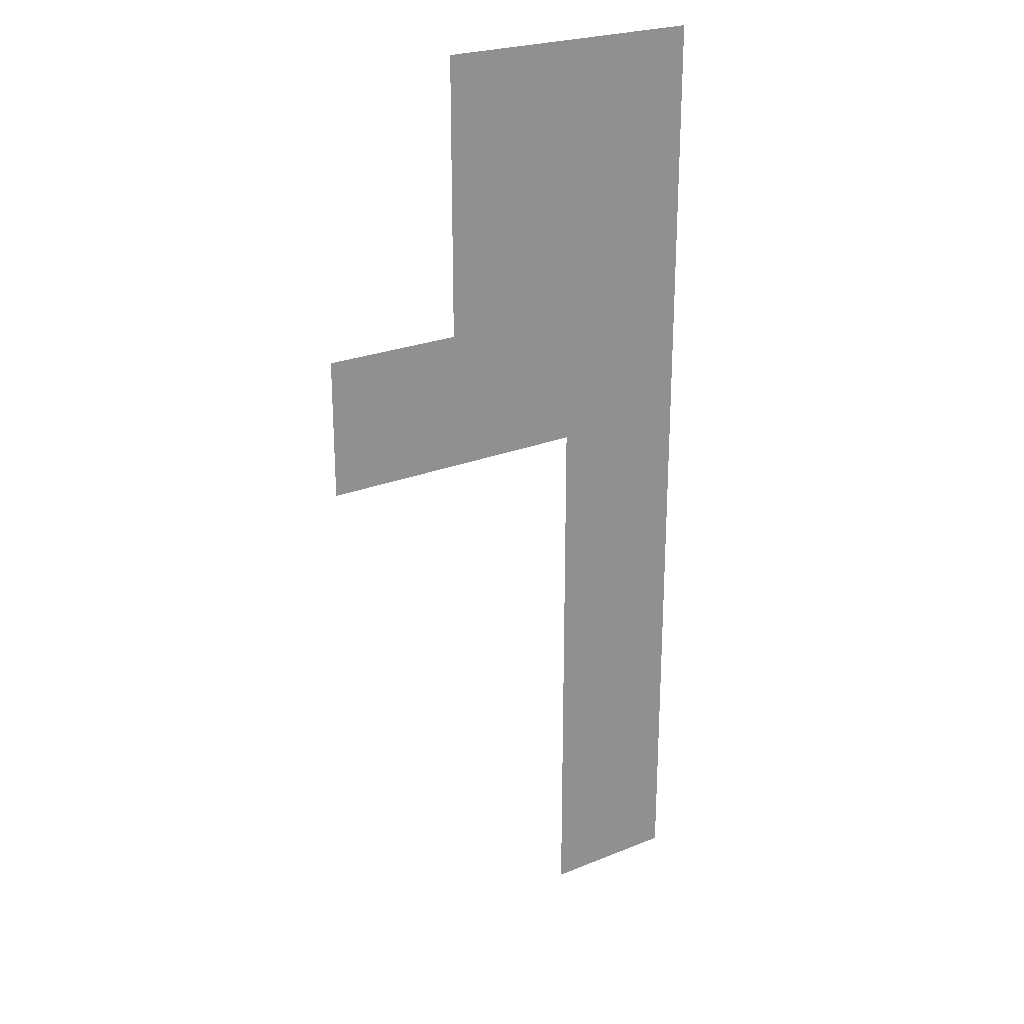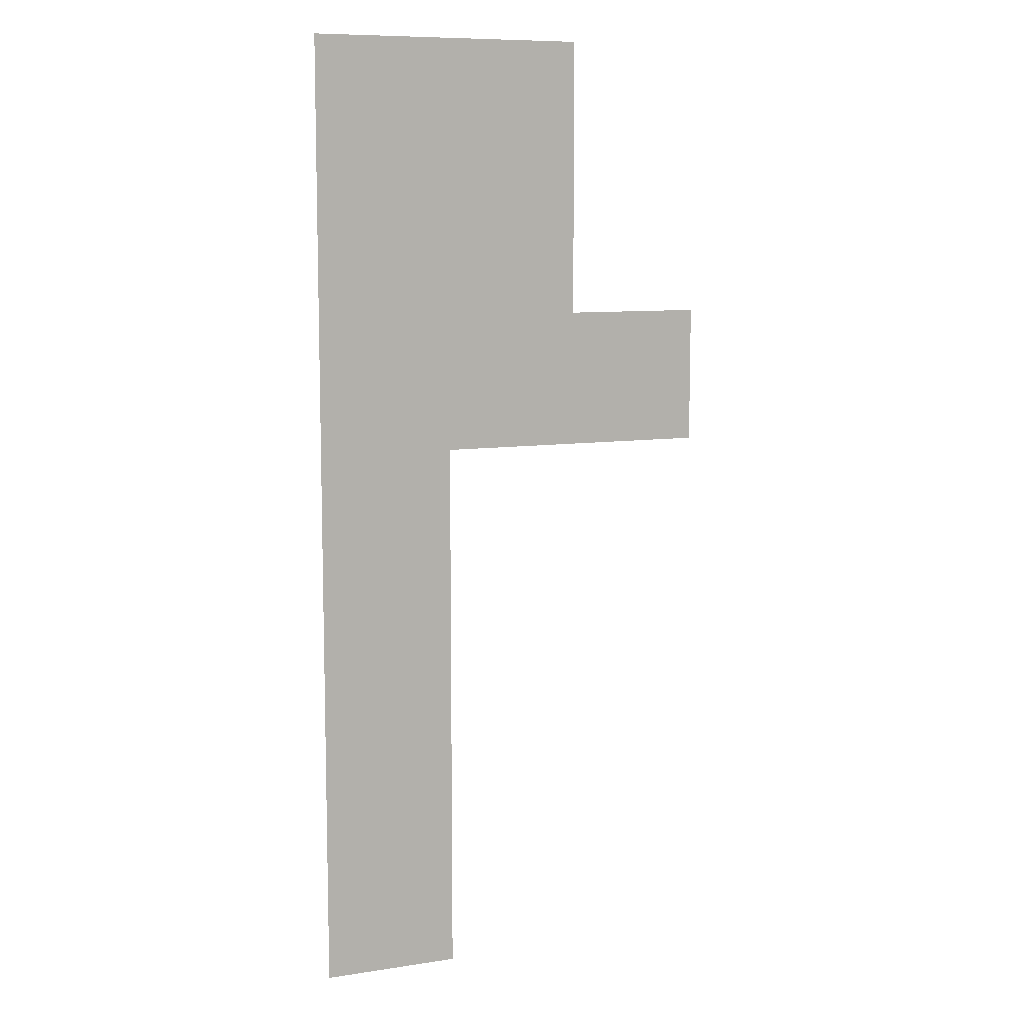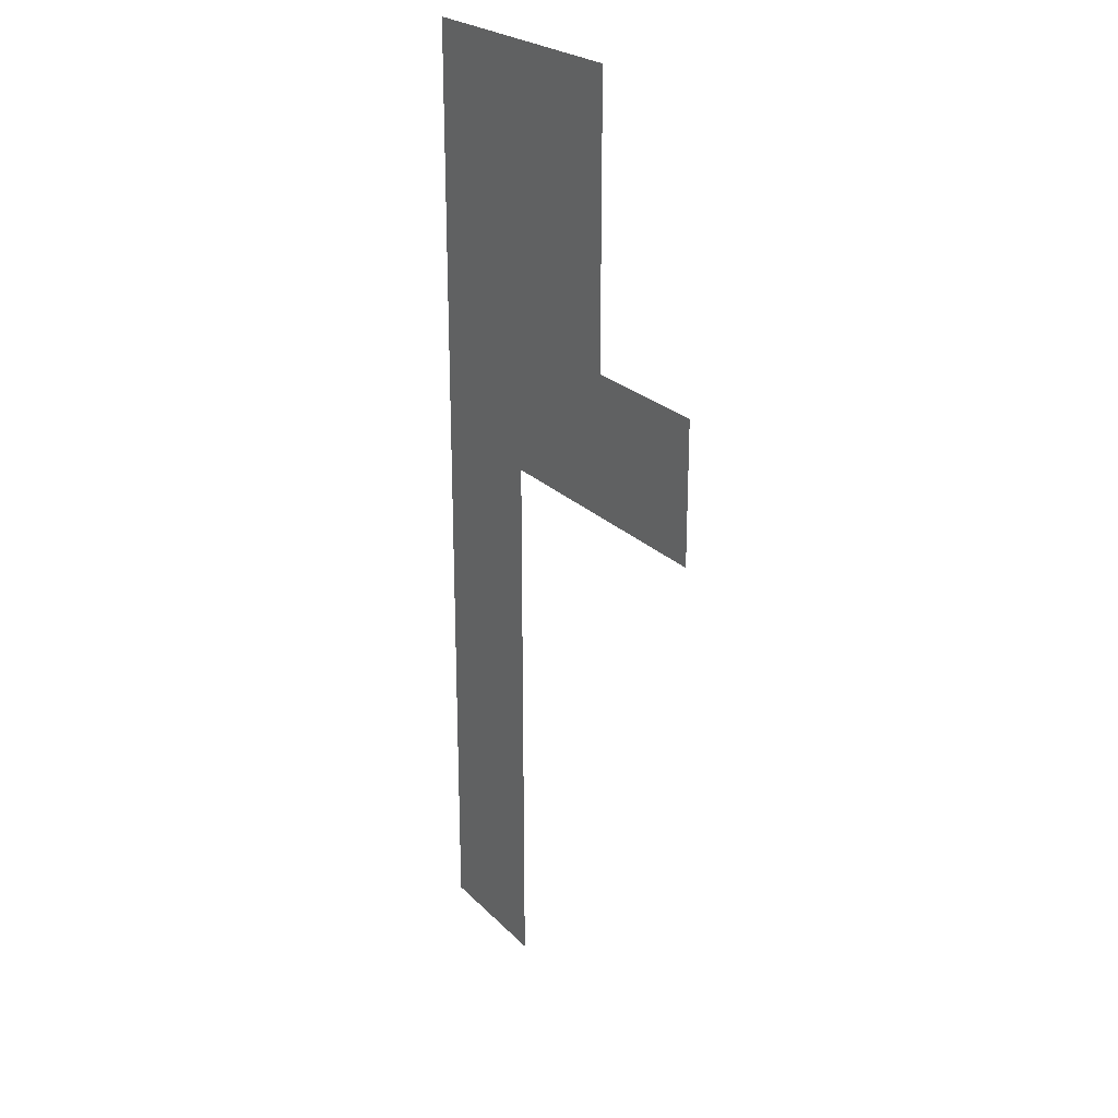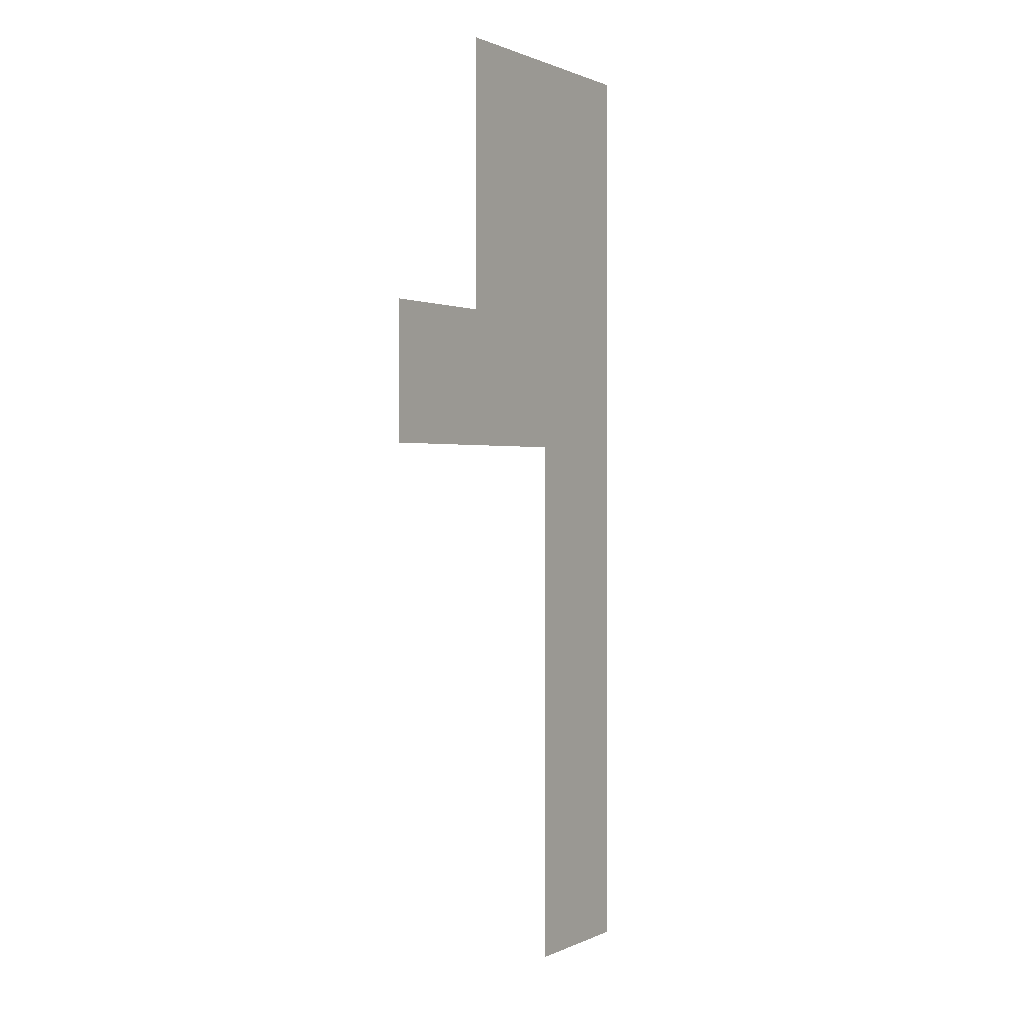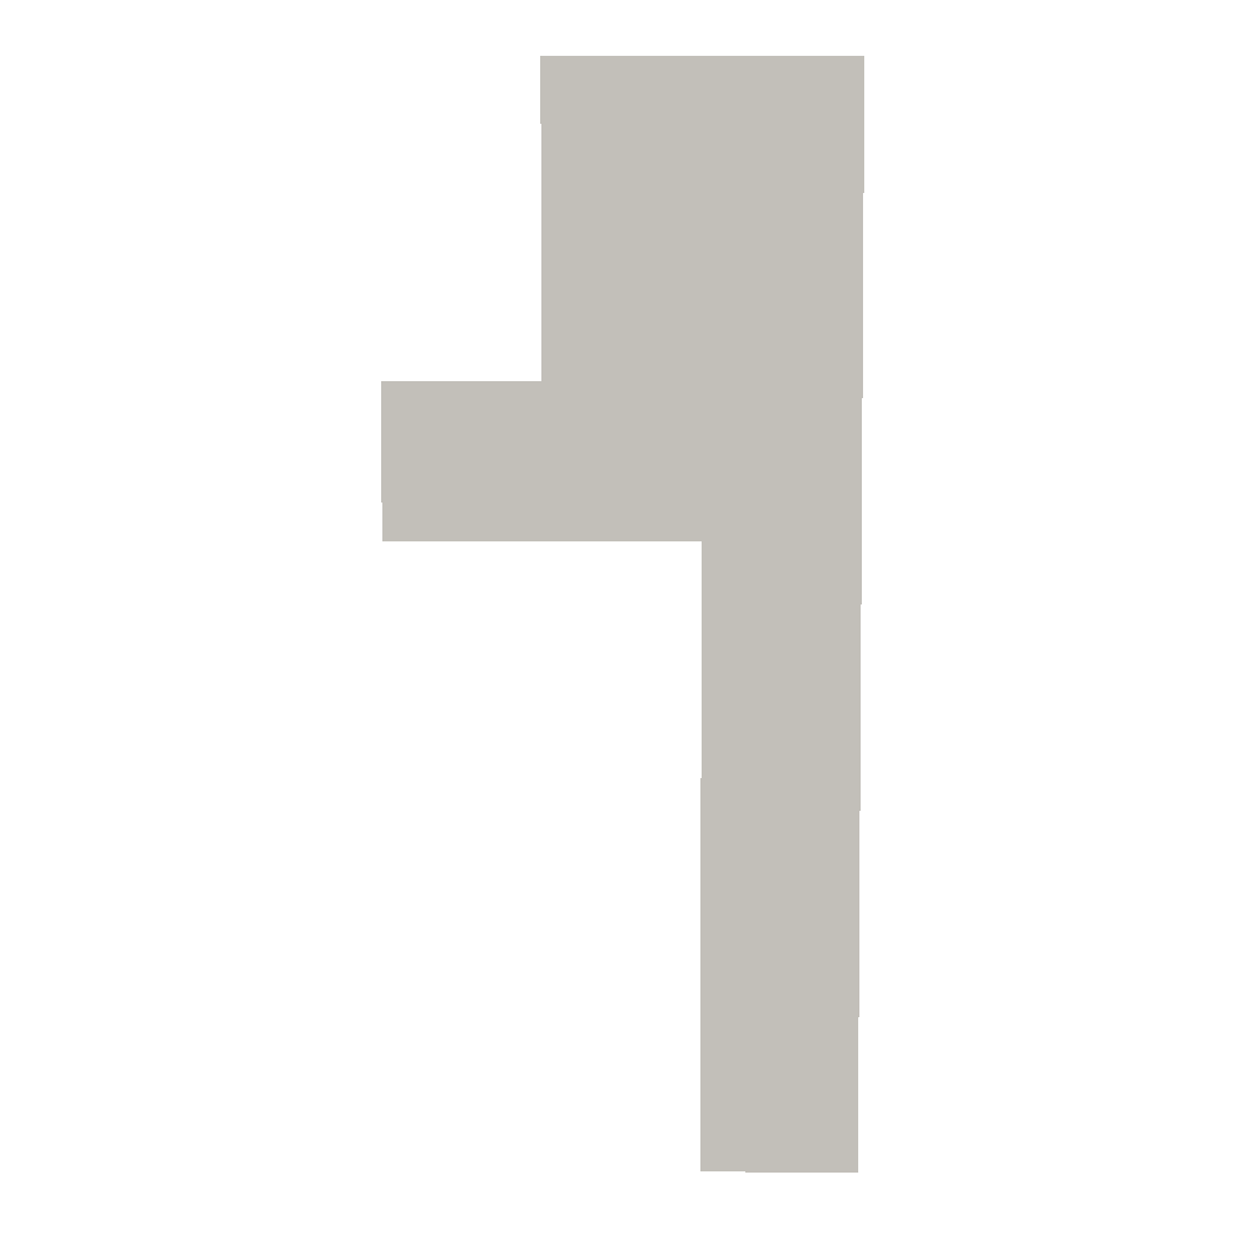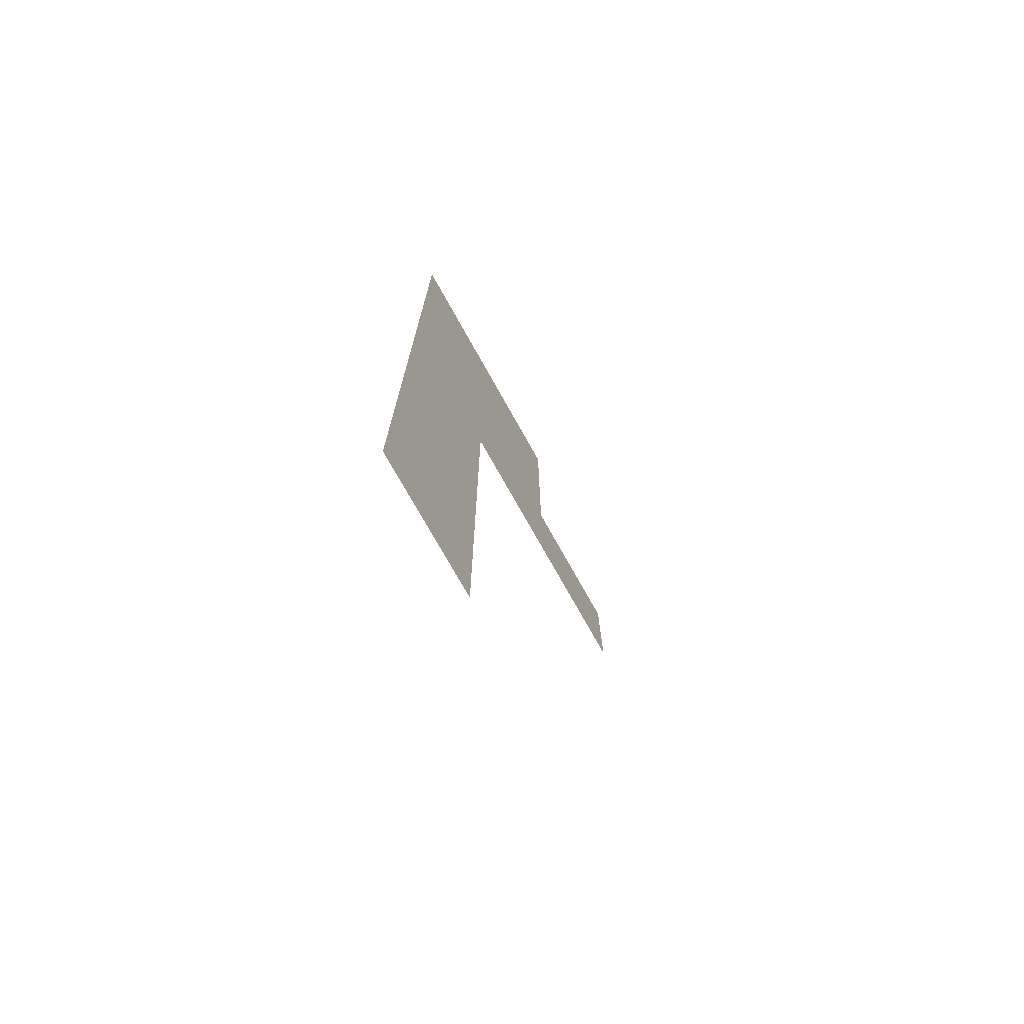
<metadata>
{"format":"obj","ext":"obj","renderer":"f3d","projection":"perspective","resolution":1024,"background":"white","views":[{"elev":24.3,"azim":146.4,"up":"+Y"},{"elev":9.2,"azim":-22.1,"up":"+Y"},{"elev":23.9,"azim":57.7,"up":"+Y"},{"elev":0.8,"azim":121.6,"up":"+Y"},{"elev":3.3,"azim":-179.3,"up":"+Y"},{"elev":-74.8,"azim":-60.7,"up":"+Y"}]}
</metadata>
<code>
v 10.5 14.5 0
v 10.5 15.5 0
v 10.5 16.5 0
v 10.5 17.5 0
v 10.5 18.5 0
v 10.5 19.5 0
v 10.5 20.5 0
v 10.5 21.5 0
v 11.5 14.5 0
v 11.5 15.5 0
v 11.5 16.5 0
v 11.5 17.5 0
v 11.5 18.5 0
v 11.5 19.5 0
v 11.5 20.5 0
v 11.5 21.5 0
v 12.5 18.5 0
v 12.5 19.5 0
v 12.5 20.5 0
v 12.5 21.5 0
v 13.5 18.5 0
v 13.5 19.5 0
f 7 16 8
f 7 15 16
f 6 15 7
f 6 14 15
f 5 14 6
f 5 13 14
f 13 18 14
f 13 17 18
f 14 19 15
f 14 18 19
f 15 20 16
f 15 19 20
f 17 22 18
f 17 21 22
f 4 13 5
f 4 12 13
f 1 10 2
f 1 9 10
f 2 11 3
f 2 10 11
f 3 12 4
f 3 11 12

</code>
